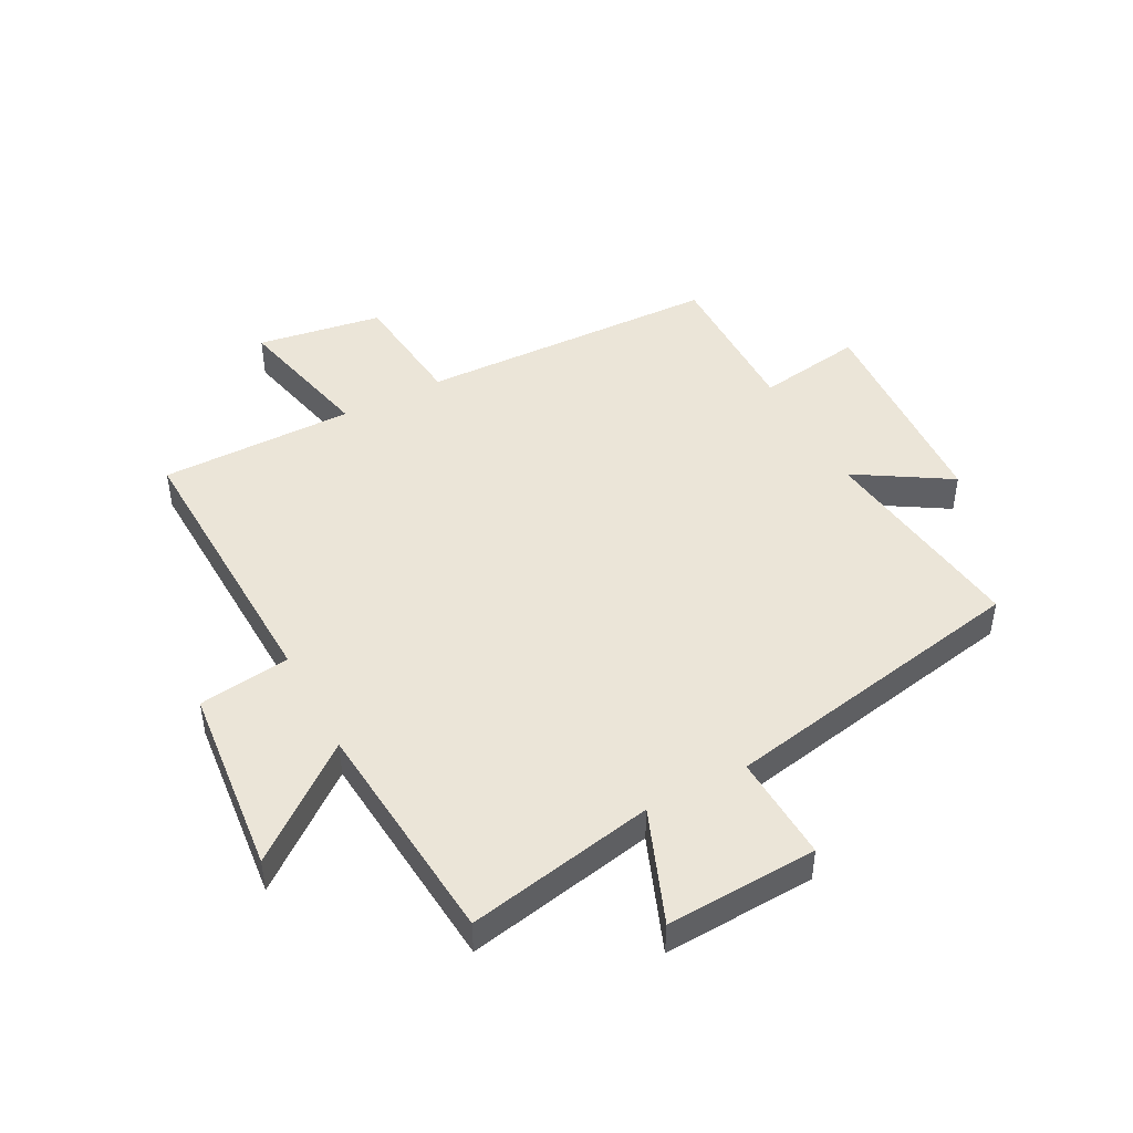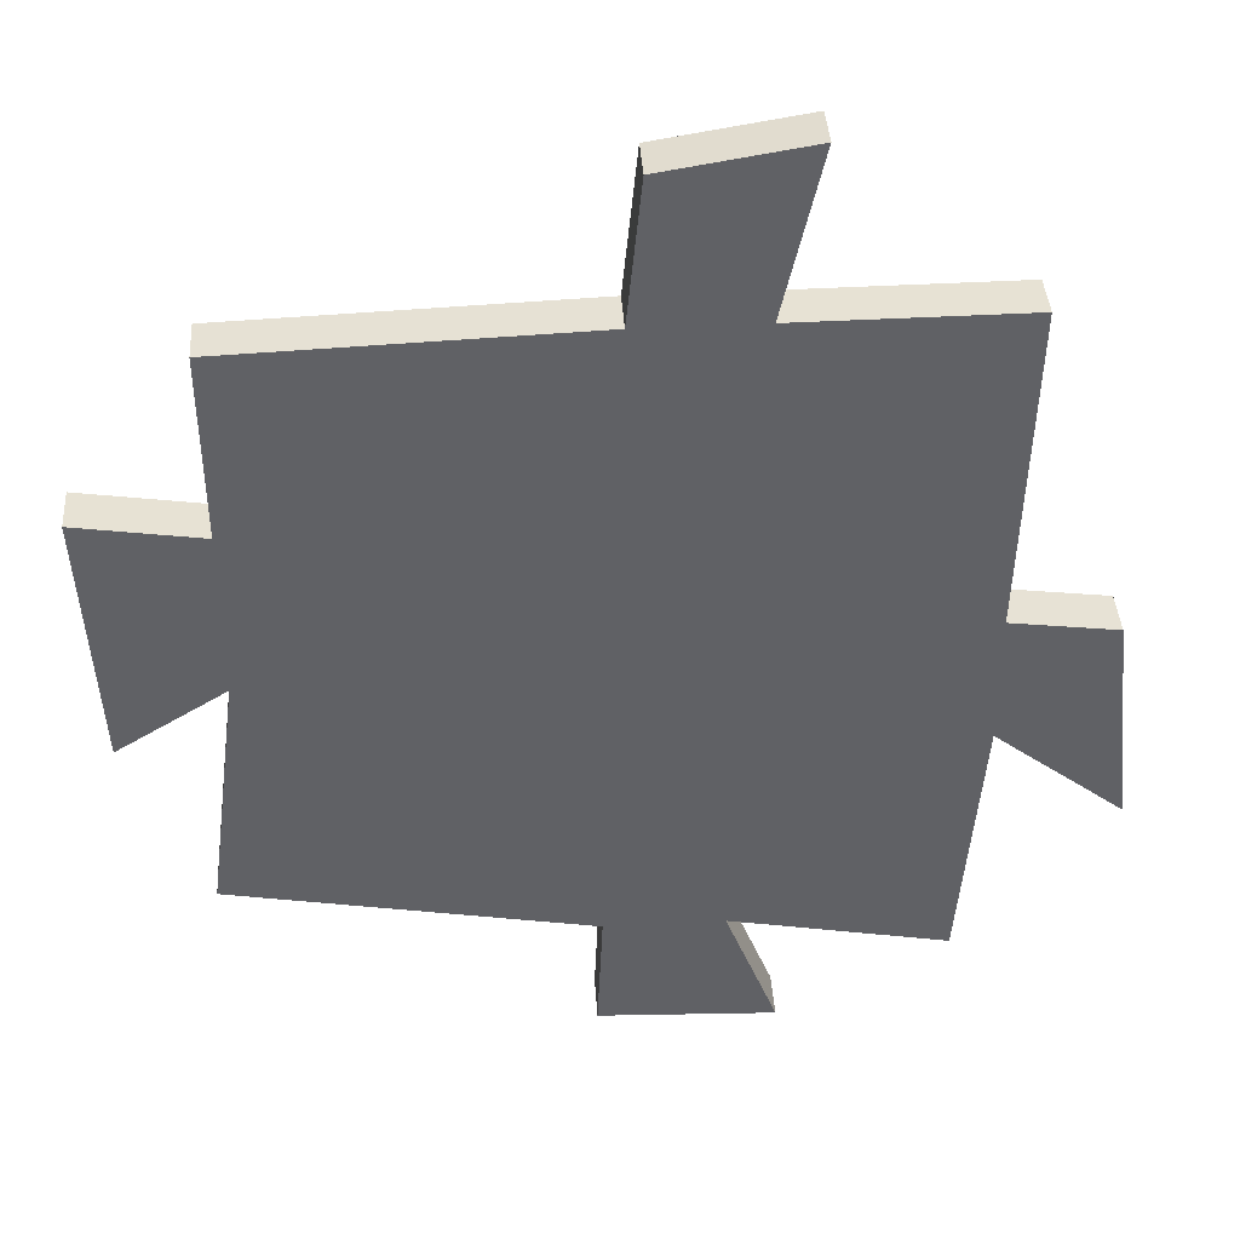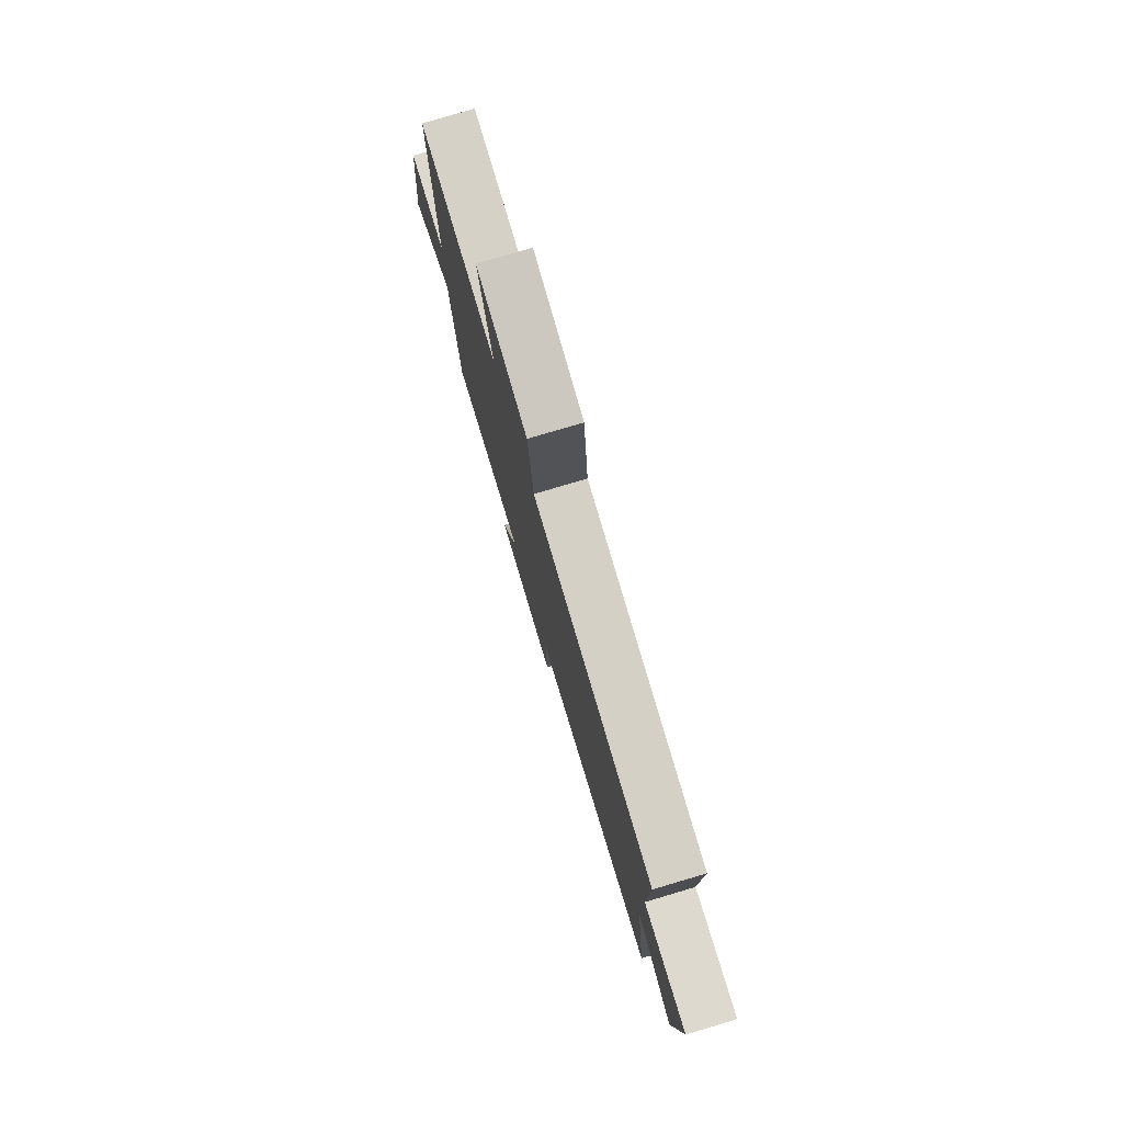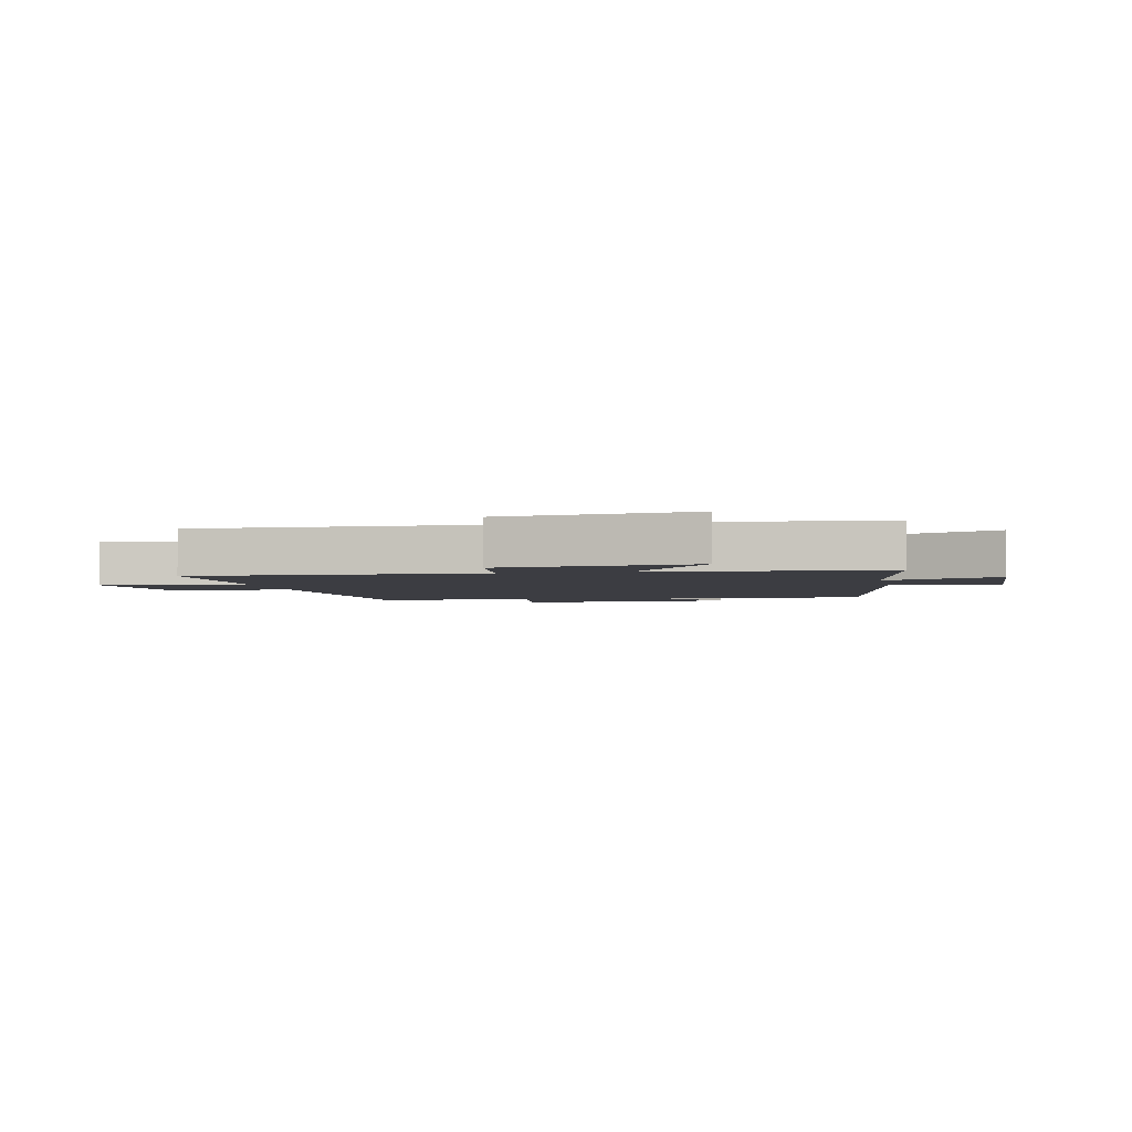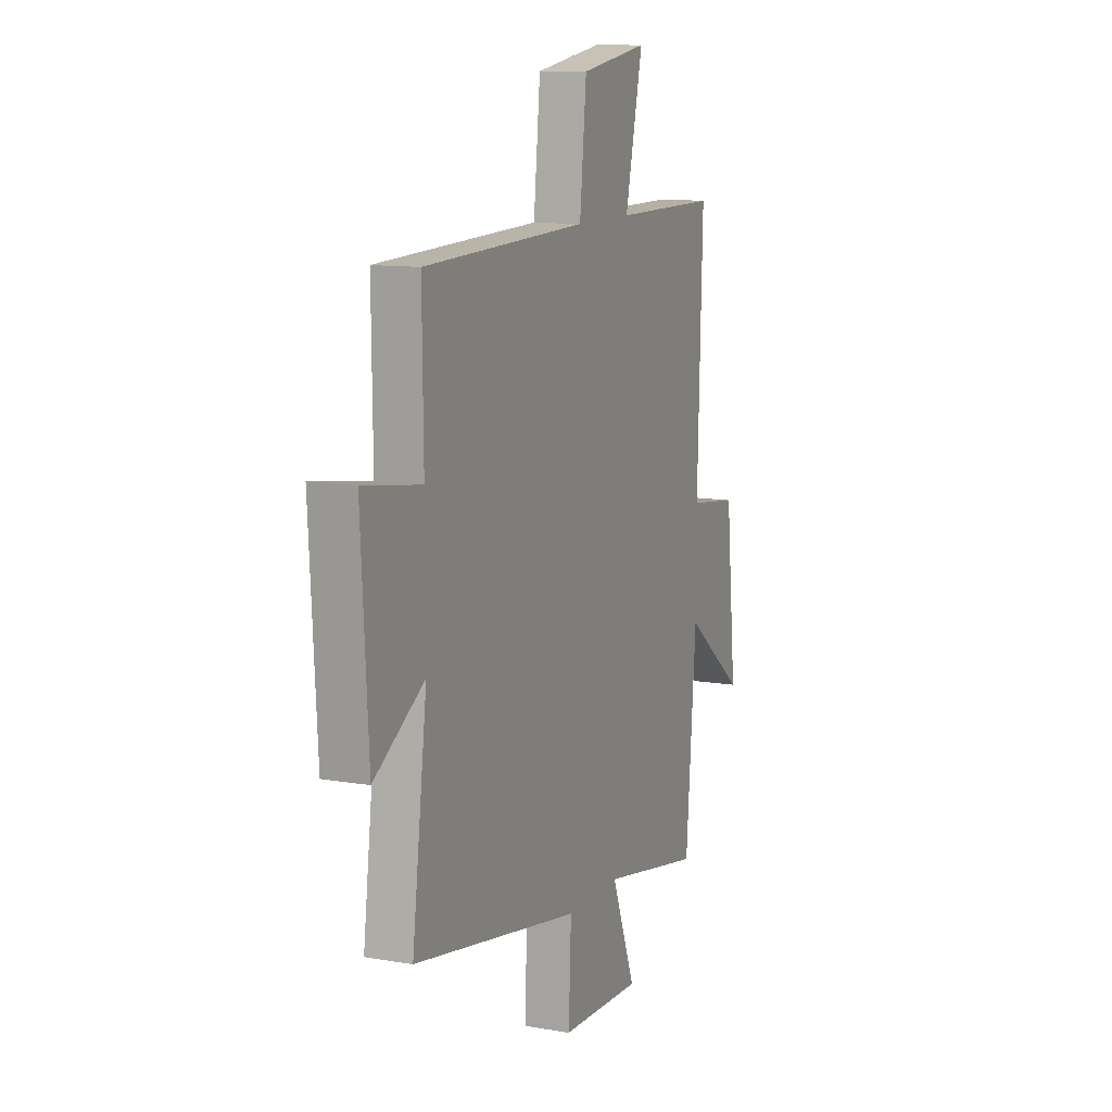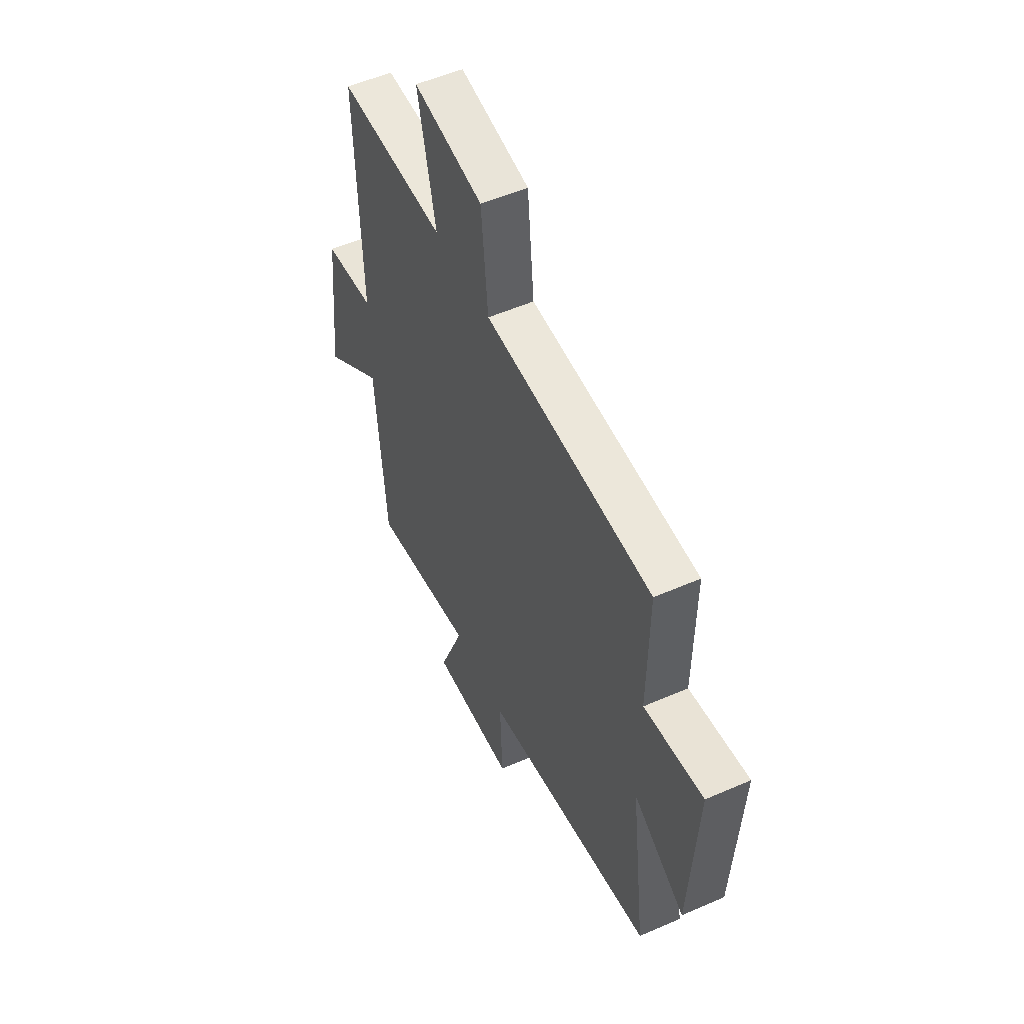
<metadata>
{"format":"obj","ext":"obj","renderer":"f3d","projection":"perspective","resolution":1024,"background":"white","views":[{"elev":46.0,"azim":152.0,"up":"+Y"},{"elev":39.9,"azim":-3.8,"up":"+Z"},{"elev":79.0,"azim":-106.5,"up":"+Z"},{"elev":-2.9,"azim":102.2,"up":"+Y"},{"elev":11.4,"azim":-67.1,"up":"+Z"},{"elev":53.6,"azim":-115.0,"up":"+Z"}]}
</metadata>
<code>
v -0.547 0.07 -0.401
v -0.5 0.07 -0.036
v -0.658 0.07 -0.134
v -0.68 0.07 0.24
v -0.5 0.07 0.212
v -0.503 0.07 0.483
v 0.008 0.07 0.5
v 0.029 0.07 0.709
v 0.241 0.07 0.743
v 0.186 0.07 0.5
v 0.515 0.07 0.501
v 0.5 0.07 0.022
v 0.655 0.07 0.001
v 0.689 0.07 -0.321
v 0.5 0.07 -0.174
v 0.468 0.07 -0.562
v 0.15 0.07 -0.5
v 0.226 0.07 -0.693
v -0.03 0.07 -0.681
v -0.022 0.07 -0.5
v -0.547 0 -0.401
v -0.5 0 -0.036
v -0.658 0 -0.134
v -0.68 0 0.24
v -0.5 0 0.212
v -0.503 0 0.483
v 0.008 0 0.5
v 0.029 0 0.709
v 0.241 0 0.743
v 0.186 0 0.5
v 0.515 0 0.501
v 0.5 0 0.022
v 0.655 0 0.001
v 0.689 0 -0.321
v 0.5 0 -0.174
v 0.468 0 -0.562
v 0.15 0 -0.5
v 0.226 0 -0.693
v -0.03 0 -0.681
v -0.022 0 -0.5
f 17 18 19 20
f 17 20 1 2
f 15 16 17 2
f 12 13 14 15
f 12 15 2
f 10 11 12 2
f 7 8 9 10
f 5 6 7 10
f 5 10 2 3
f 3 4 5
f 40 39 38 37
f 22 21 40 37
f 22 37 36 35
f 35 34 33 32
f 22 35 32
f 22 32 31 30
f 30 29 28 27
f 30 27 26 25
f 23 22 30 25
f 25 24 23
f 1 21 22 2
f 2 22 23 3
f 3 23 24 4
f 4 24 25 5
f 5 25 26 6
f 6 26 27 7
f 7 27 28 8
f 8 28 29 9
f 9 29 30 10
f 10 30 31 11
f 11 31 32 12
f 12 32 33 13
f 13 33 34 14
f 14 34 35 15
f 15 35 36 16
f 16 36 37 17
f 17 37 38 18
f 18 38 39 19
f 19 39 40 20
f 20 40 21 1

</code>
